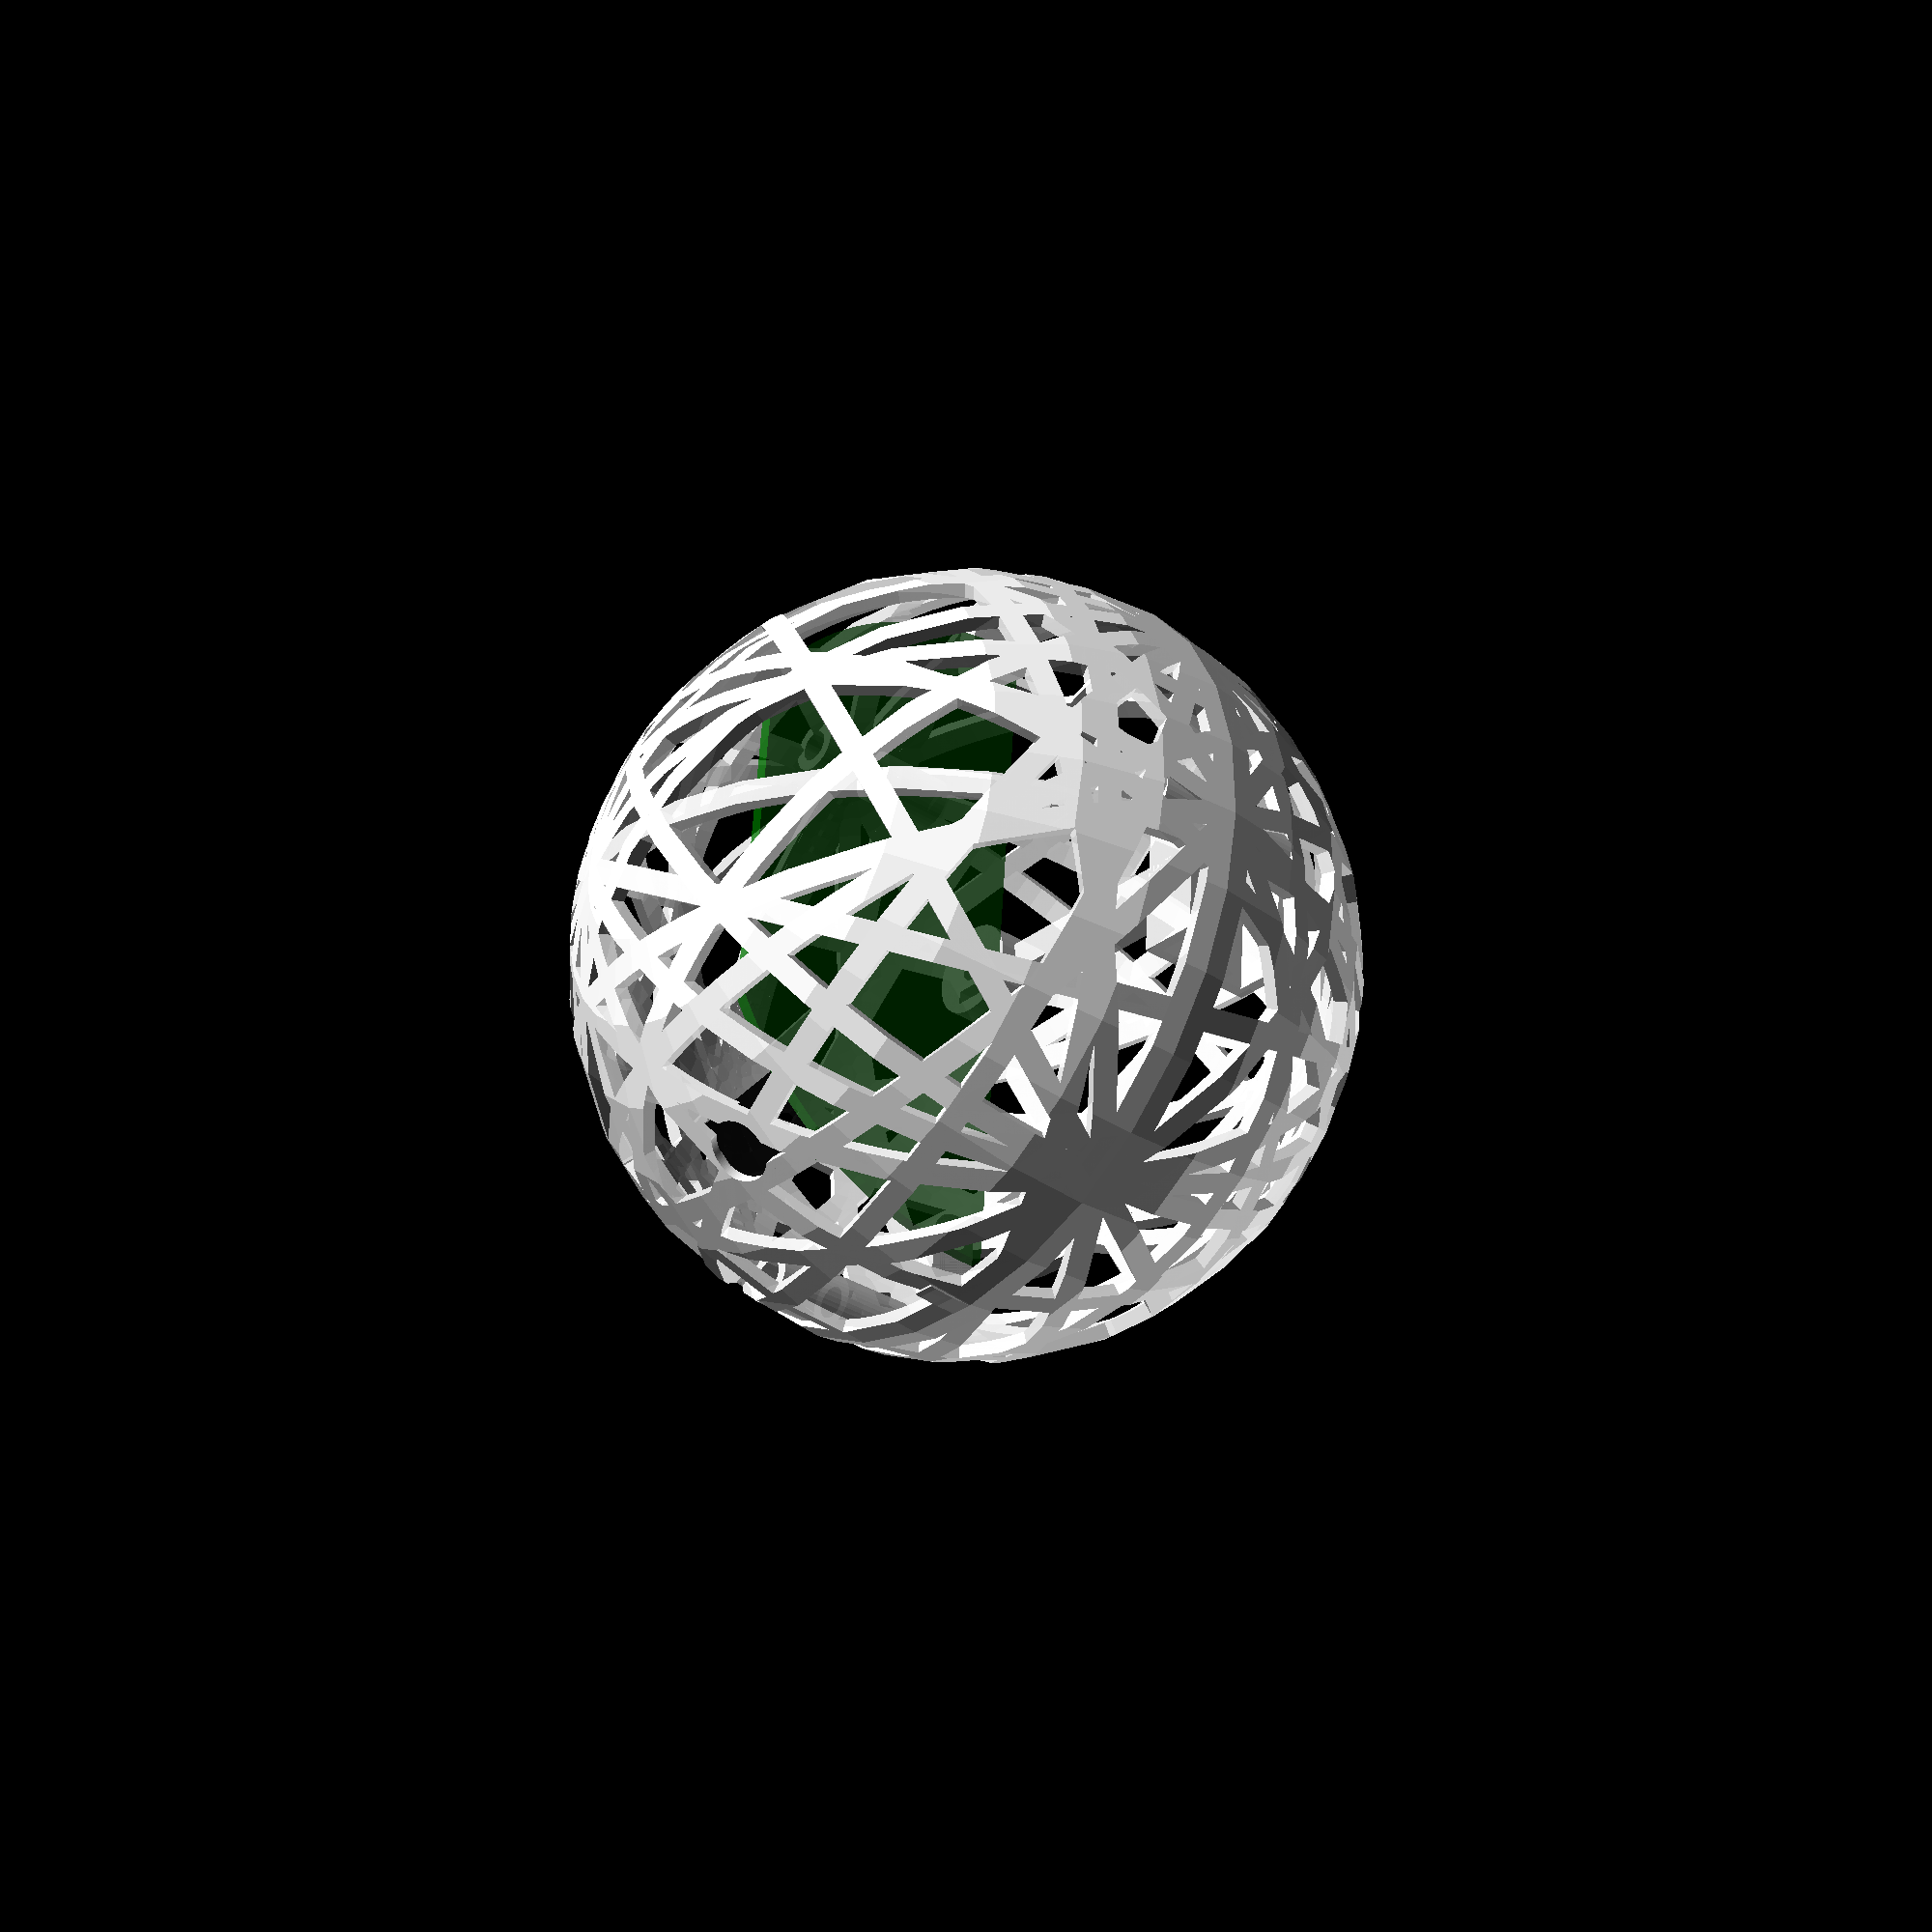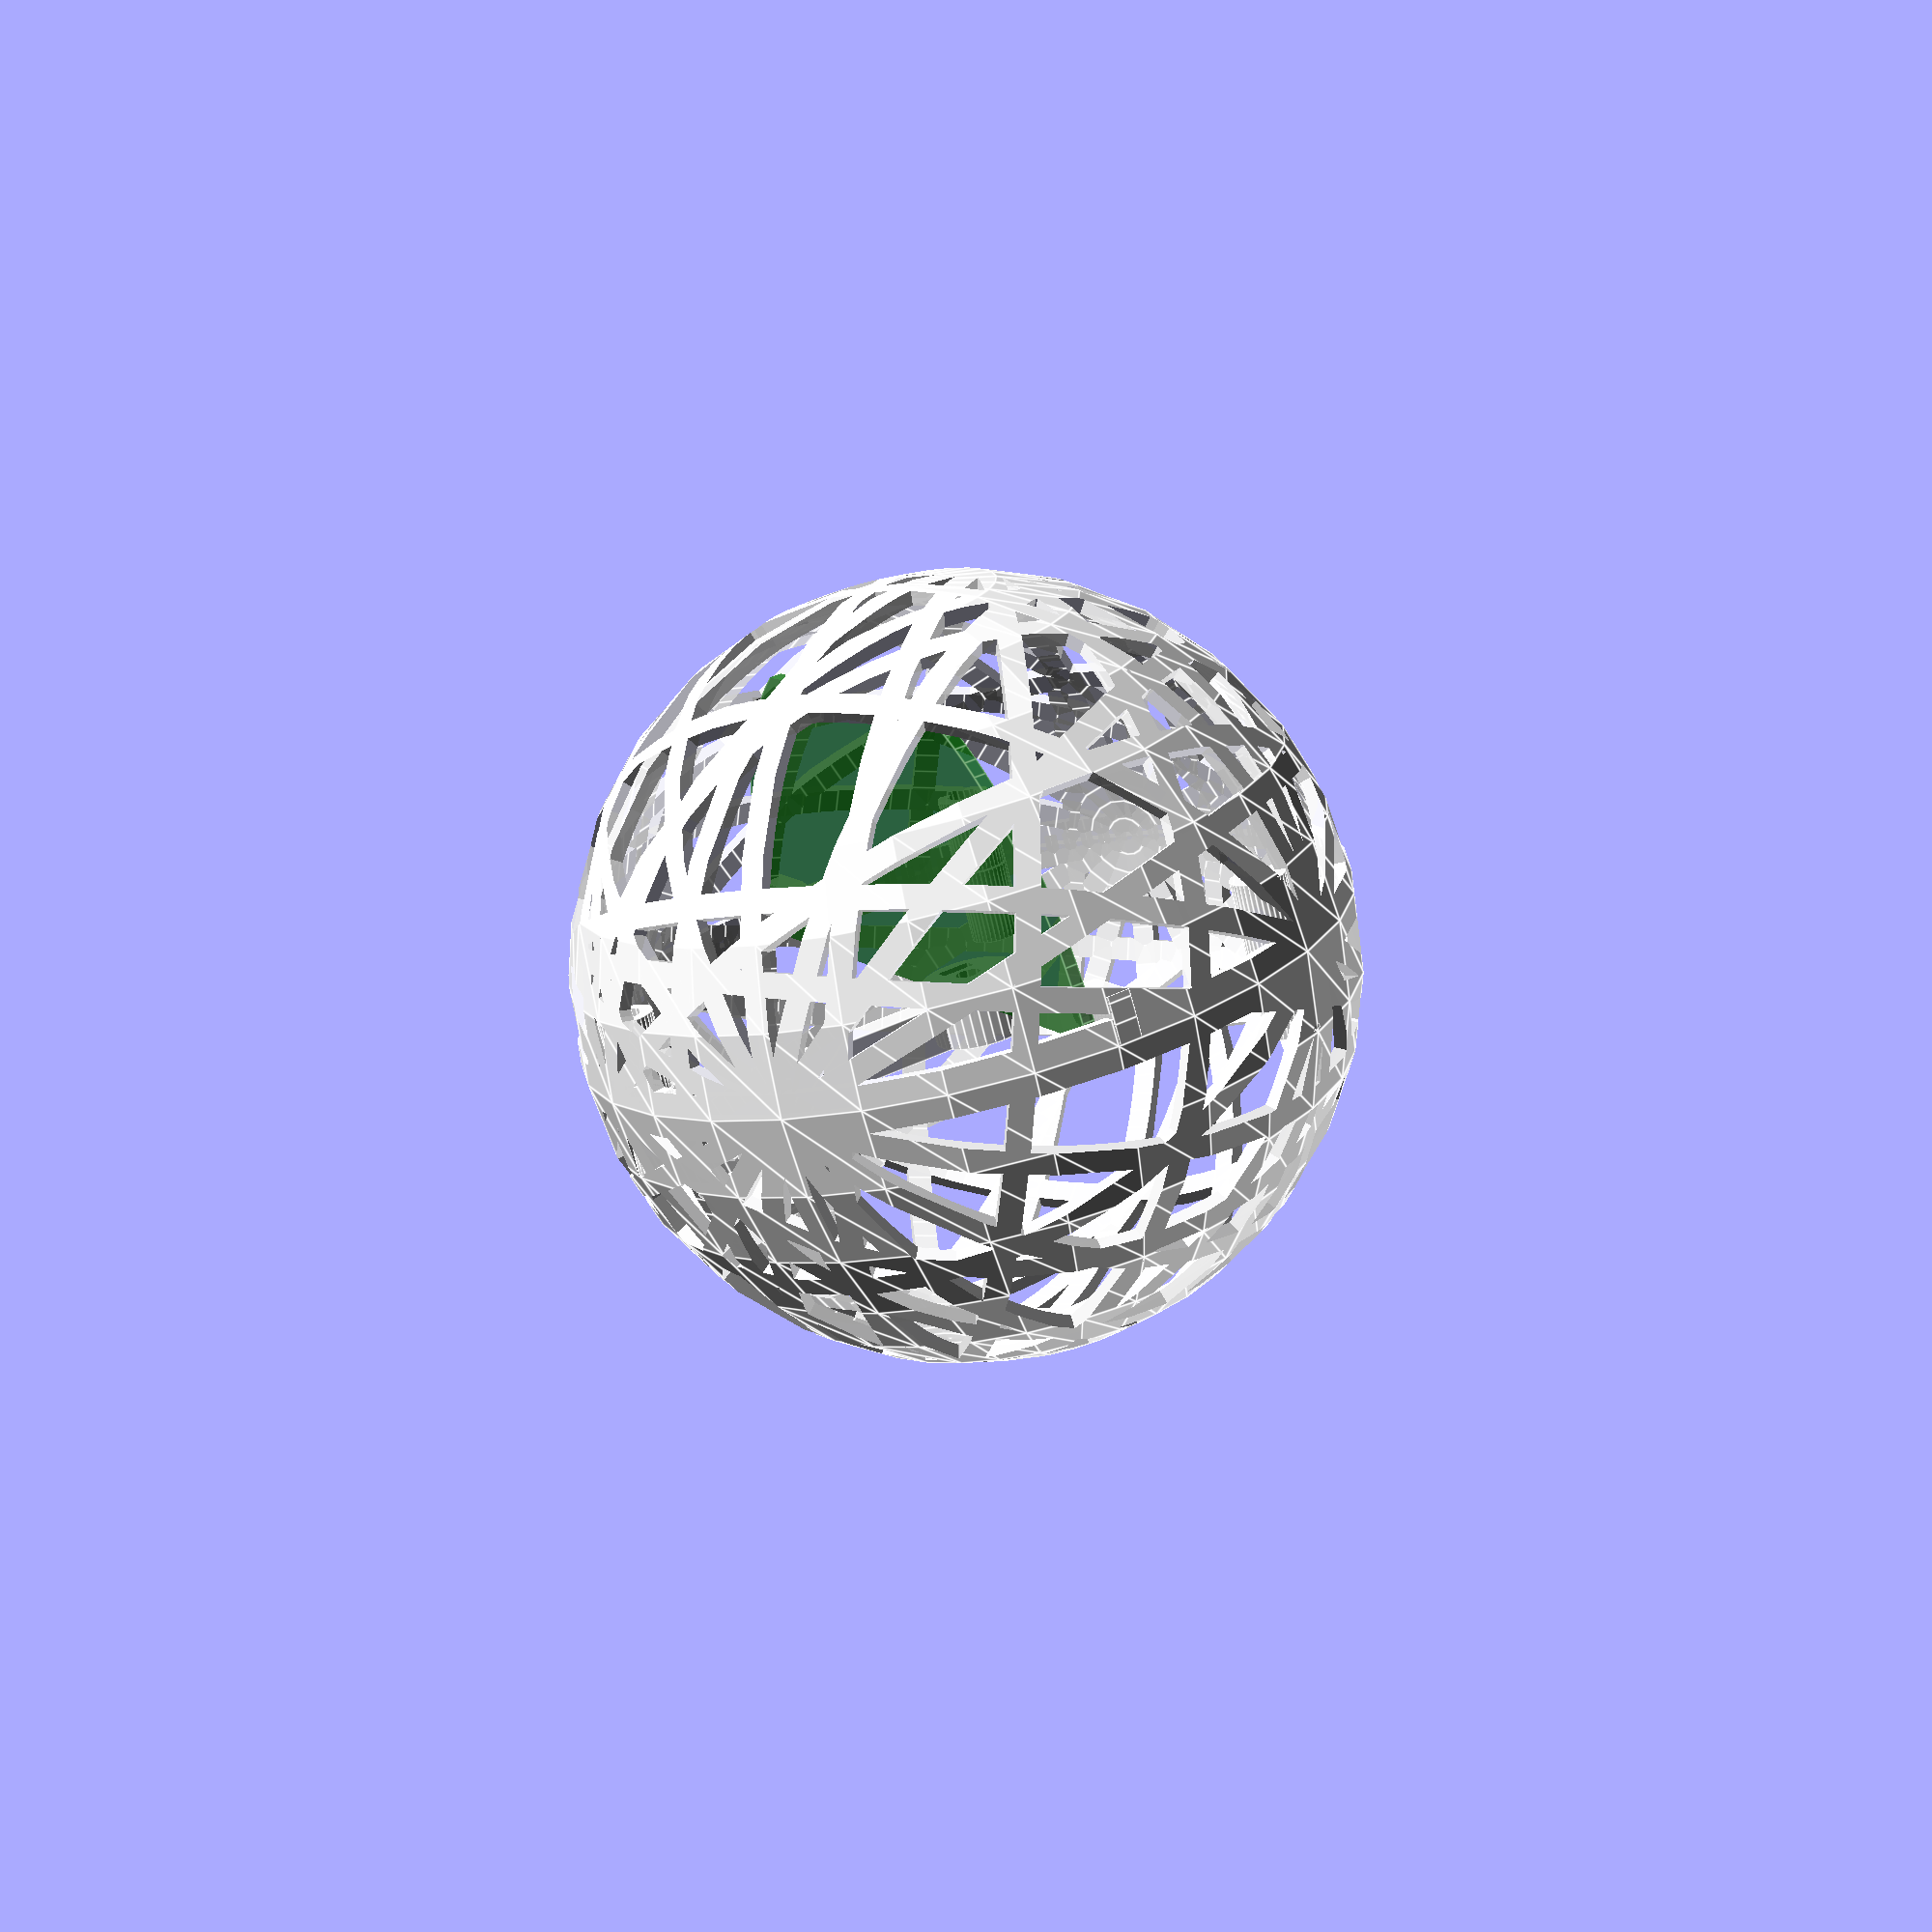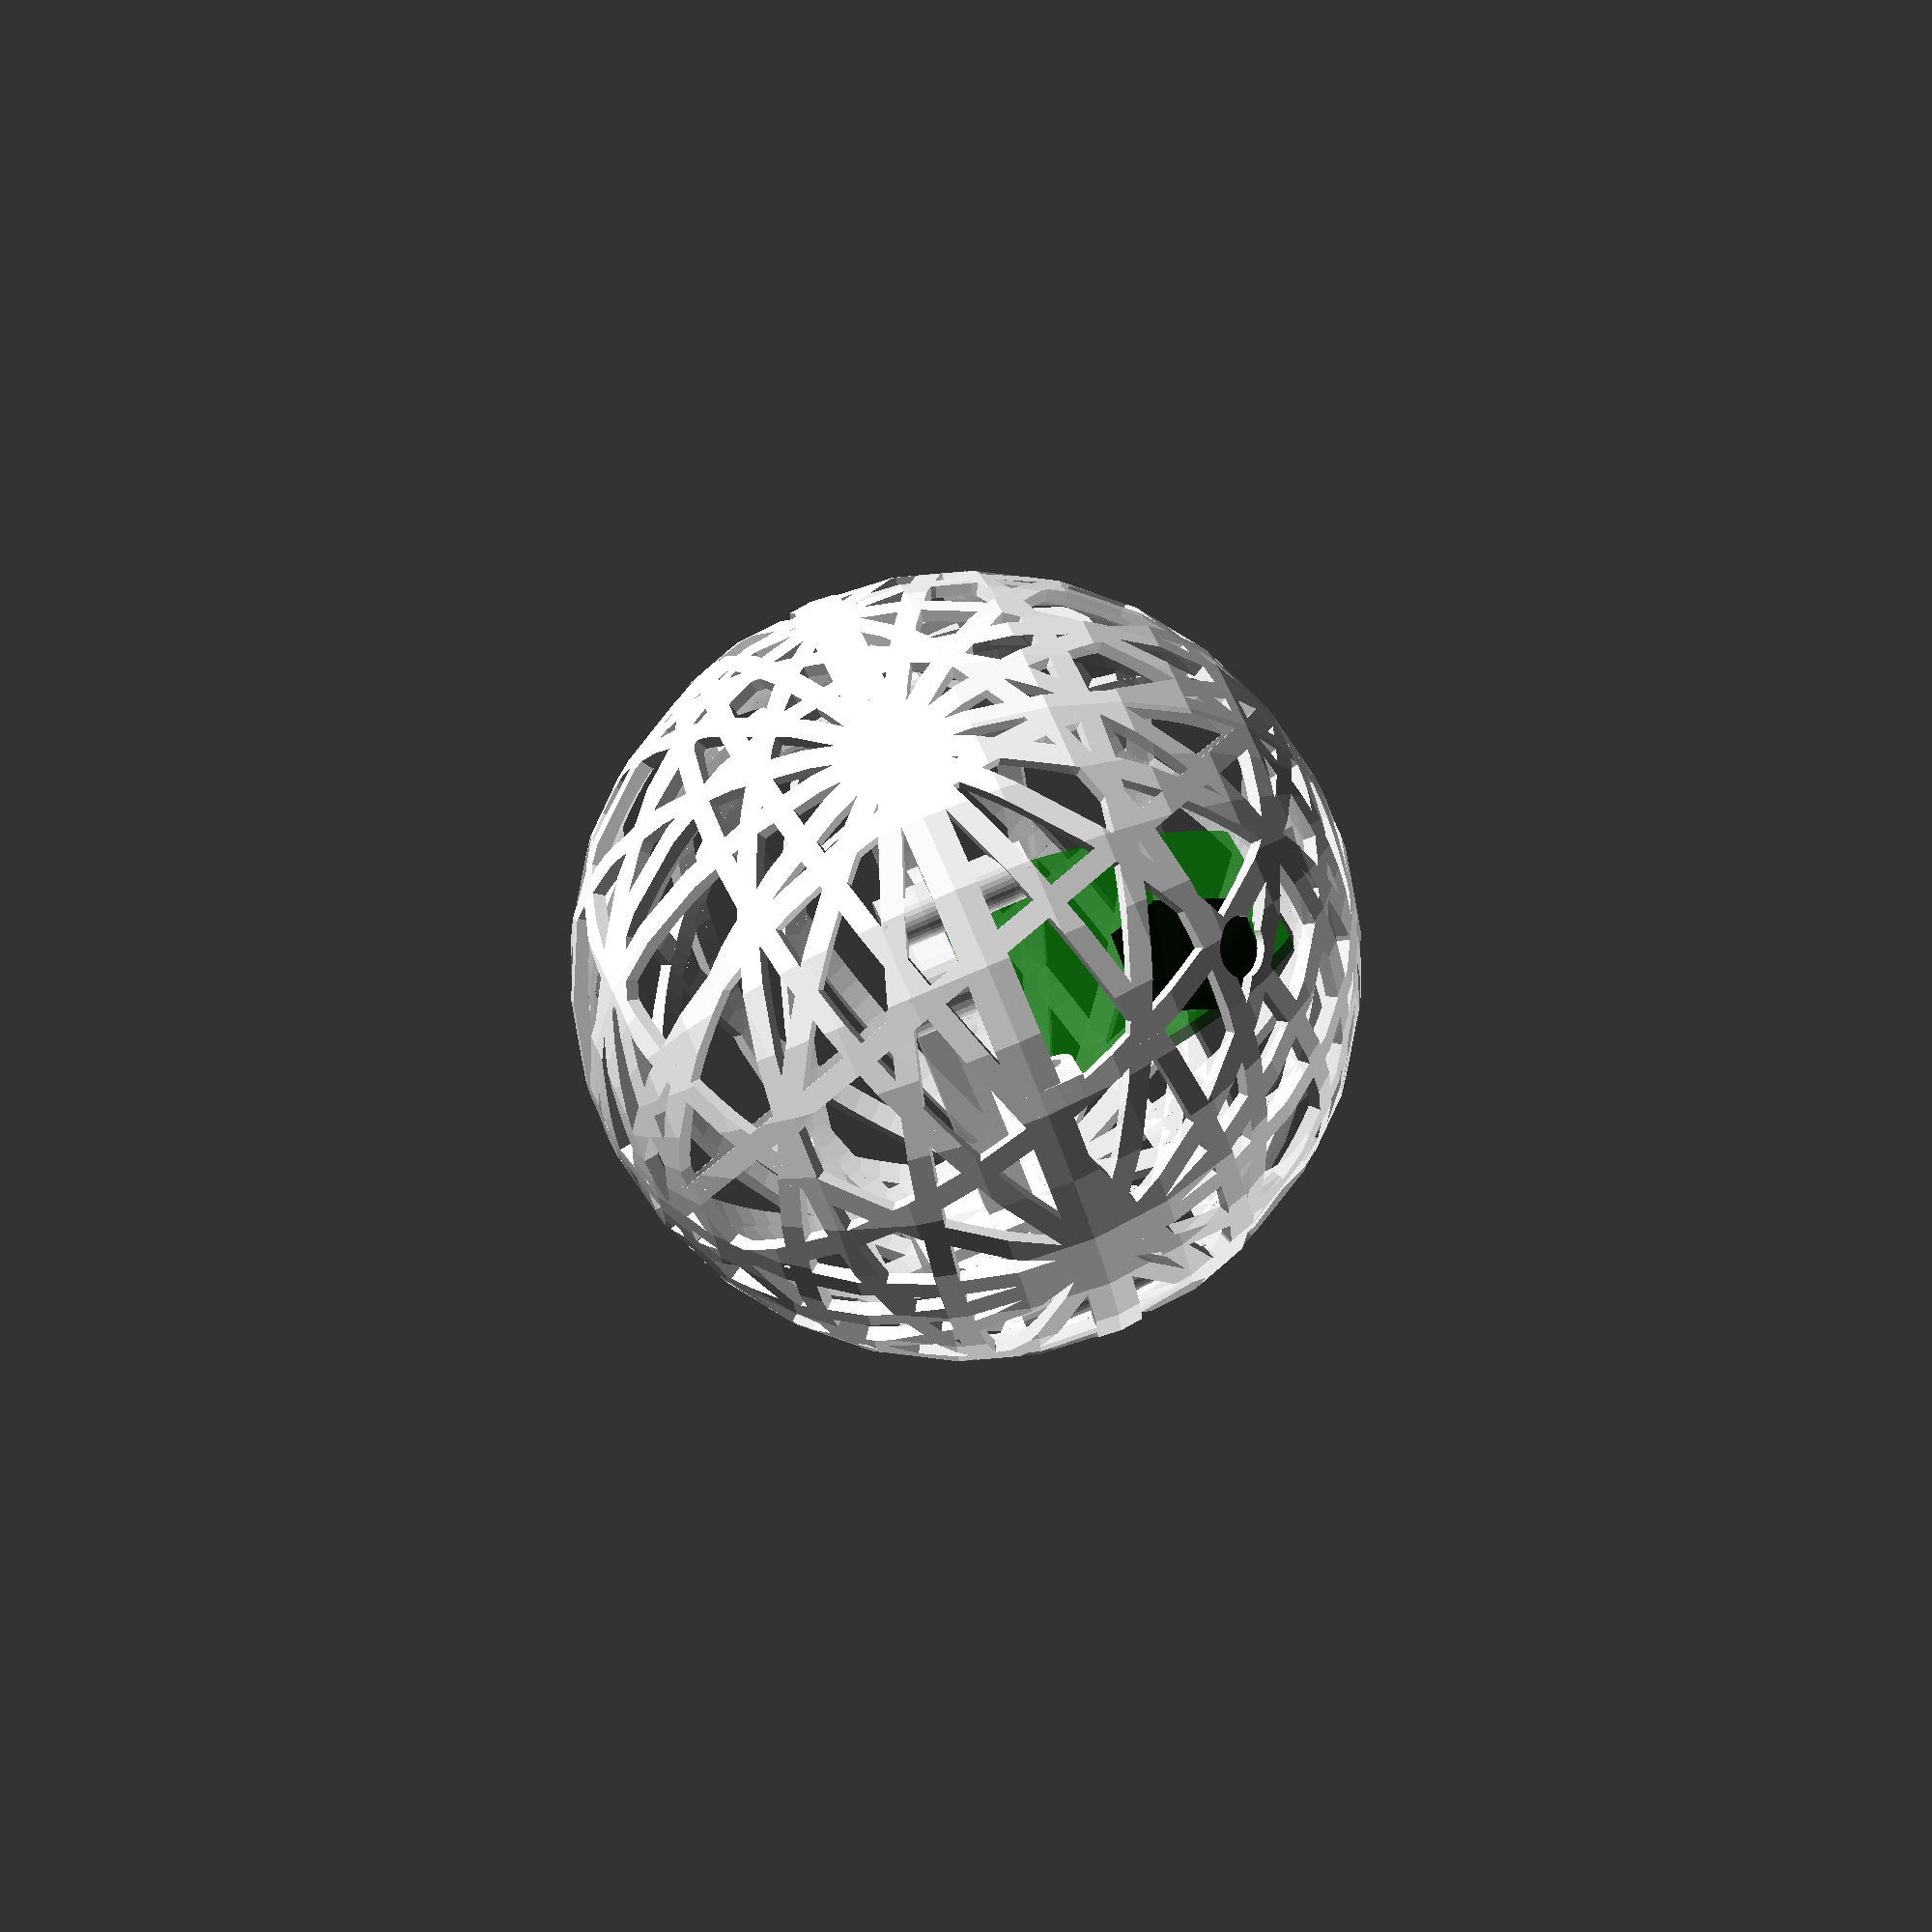
<openscad>
$fn=120;
sphere_facets=30; // 360;
da8 = 1 / cos(180 / 8) / 2;

thickness=3;
outer_dia=100;
inner_dia=outer_dia-(thickness*2);
PCB_mount=83.25;
PCB_offset=5;

arm_l=39;
lead_l=6.4;
lead_w=19.5;
lead_h=12.75;

/*
lead_l=12.75;
lead_w=19.5;
lead_h=6.4;
*/

*translate([0,-inner_dia/2,0]) mirror([0,0,1]) 
difference() {
	hemi(side=1,flip=0);
	rotate(40) translate([-(outer_dia/2)-1,0,0]) 
	cube([outer_dia+2,outer_dia+2,outer_dia+2],center=true);
	rotate(170) translate([-(outer_dia/2)-1,0,0]) 
	cube([outer_dia+2,outer_dia+2,outer_dia+2],center=true);
	rotate(10) rotate([208.5,0,0]) translate([-20,0,0]) cube([40,40,100]);
}



translate([0,0,0]) color("White",0.90)
hemi(side=0,flip=0);
translate([0,0,0]) color("White",0.90)
hemi(side=1,flip=0);

//rotate(15) 
translate([0,0,9]) mirror ([0,0,1])
color("White",0.90) arm();

PCB();

module PCB() union() {
	color("DarkGreen",0.75) 
	translate([PCB_offset,0,0]) rotate([90,0,90]) intersection() {
		cylinder(r=(3.5*25.4)/2,h=1.6);
		translate([-(3.5*25.4)/2,-1.5*25.4,-1]) 
		cube([3.5*25.4,1.5*25.4,1.6+2]);
	}
	color("Black",0.75)
	rotate([-39,0,0]) translate([-6.15,((3.5*25.4)/2)-12,-9/2])
	cube([11,15,9]);
}

module arm() difference() {
	union() {
		cylinder(r=6,h=8,$fn=32);
		translate([arm_l-lead_l-1.5,-(lead_w)/2,-(lead_h+3-6)]) 
		cube([lead_l+1.5,lead_w,lead_h+3]);
		translate([0,-2,0]) cube([arm_l,4,6]);

		*translate([arm_l-lead_l-6,-2,-(lead_h+3-6)])
		cube([6,4,lead_h+3]);
	}
	// motor shaft
	translate([0,0,-0.5]) rotate(22.5) cylinder(r=3*da8,h=9,$fn=8);

	// M2 set screw
	translate([0,0,4]) rotate([-90,0,0]) rotate(22.5) 
	cylinder(r=2*da8,h=8,$fn=8);

	// M2 captive nut
	translate([-4.25/2,2.5,1.25]) cube([4.25,1.75,8]);

	// lead weight
	translate([arm_l-lead_l,-(lead_w/2)-0.1,-(lead_h+1.5-6)]) 
	cube([lead_l+0.1,lead_w+0.2,lead_h]);
}

// hemi side 0=upper 1=lower
module hemi(side,flip) mirror ([0,0,flip]) difference() { 
	union() {
		intersection() { union() {
		if(side) translate([0,0,-thickness/2]) difference() {
			cylinder(r=outer_dia/2+1,h=thickness,center=true);
			cylinder(r=inner_dia/2+1,h=thickness*2,center=true);
		}
		else translate([0,0,thickness/2]) difference() {
			cylinder(r=outer_dia/2+1,h=thickness,center=true);
			cylinder(r=inner_dia/2+1,h=thickness*2,center=true);
		}
		rotate([2,0,0]) for (i=[0:4]) rotate([i*(180/5),0,0]) difference() {
			cylinder(r=outer_dia/2+1,h=thickness,center=true);
			cylinder(r=inner_dia/2+1,h=thickness*2,center=true);
		}
		rotate(55) for (i=[0:7]) rotate([0,i*(180/8),0]) difference() {
			cylinder(r=outer_dia/2+1,h=thickness,center=true);
			cylinder(r=inner_dia/2+1,h=thickness*2,center=true);
		}
		rotate(146) for (i=[0:5]) rotate([0,i*30,0]) difference() {
			cylinder(r=outer_dia/2+1,h=thickness,center=true);
			cylinder(r=inner_dia/2+1,h=thickness*2,center=true);
		}
		rotate([64,20,0]) for (i=[0:2]) rotate([i*(180/3),0,0]) difference() {
			cylinder(r=outer_dia/2+1,h=thickness,center=true);
			cylinder(r=inner_dia/2+1,h=thickness*2,center=true);
		}
		rotate([290,108,0]) for (i=[0:6]) rotate([i*(180/7),0,0]) difference() {
			cylinder(r=outer_dia/2+1,h=thickness,center=true);
			cylinder(r=inner_dia/2+1,h=thickness*2,center=true);
		}
		}
		sphere(r=outer_dia/2,$fn=sphere_facets);
		}
		if (side) for (i=[0:3]) rotate(i*120) {
			translate([(inner_dia/2)-(thickness/2),0,-10]) 
			cylinder(r=3.5,h=10,$fn=36);
		} else for (i=[0:3]) rotate(i*120) {
			translate([(inner_dia/2)-(thickness/2),0,0]) 
			cylinder(r=3.5,h=10,$fn=36);
		}
		if (side) intersection() {
			translate([PCB_offset-thickness,0,0]) rotate([0,90,0])
			cylinder(r=(outer_dia/2)-0.25,h=thickness);

			for (i=[0,1]) mirror([0,i,0]) union() {
				translate([PCB_offset-thickness,-outer_dia/2,-6]) 
				cube([thickness,(outer_dia-PCB_mount)/2,6]);
				translate([PCB_offset-thickness,-PCB_mount/2,-3])
				rotate([0,90,0]) cylinder(r=3,h=thickness,$fn=32);
			}
		}
	}
	if (side) {
		// take off the top
		translate([0,0,(outer_dia/2)+1])
		cube([outer_dia+2,outer_dia+2,outer_dia+2],center=true);

		// plug height 11mm, width 9mm
		rotate([-39,0,0]) translate([-6.1,0,-9.6/2])
		cube([11.1,(inner_dia/2)+1.25,9.65]);

		// center pin 6.5mm from pcb
		rotate([-39,0,0]) translate([-(6.5-PCB_offset),-thickness*0.75,0]) 
		rotate([-90,0,0]) cylinder(h=(inner_dia/2)+(thickness*2),r=4);

		// PCB mounting holes
		for (i=[0,1]) mirror([0,i,0]) 
		translate([-2,-PCB_mount/2,-0.1125*25.4]) rotate([0,90,0]) 
		cylinder(r=1.625,h=thickness*4,$fn=24);

		// lower magnets
		for (i=[0:3]) rotate(i*120)translate([(inner_dia/2)-(thickness/2),0,-11.1]) 
			cylinder(r=2.1,h=11.2,$fn=16);
	} else { 
		// take off the bottom
		translate([0,0,(-outer_dia/2)-1]) 
		cube([outer_dia+2,outer_dia+2,outer_dia+2],center=true);

		// upper magnets
		for (i=[0:3]) rotate(i*120)translate([(inner_dia/2)-(thickness/2),0,-0.1]) 
			cylinder(r=2.1,h=11.2,$fn=16);
	}
}

</openscad>
<views>
elev=214.9 azim=355.0 roll=310.1 proj=p view=solid
elev=253.1 azim=207.5 roll=346.3 proj=p view=edges
elev=97.3 azim=206.0 roll=113.0 proj=o view=wireframe
</views>
